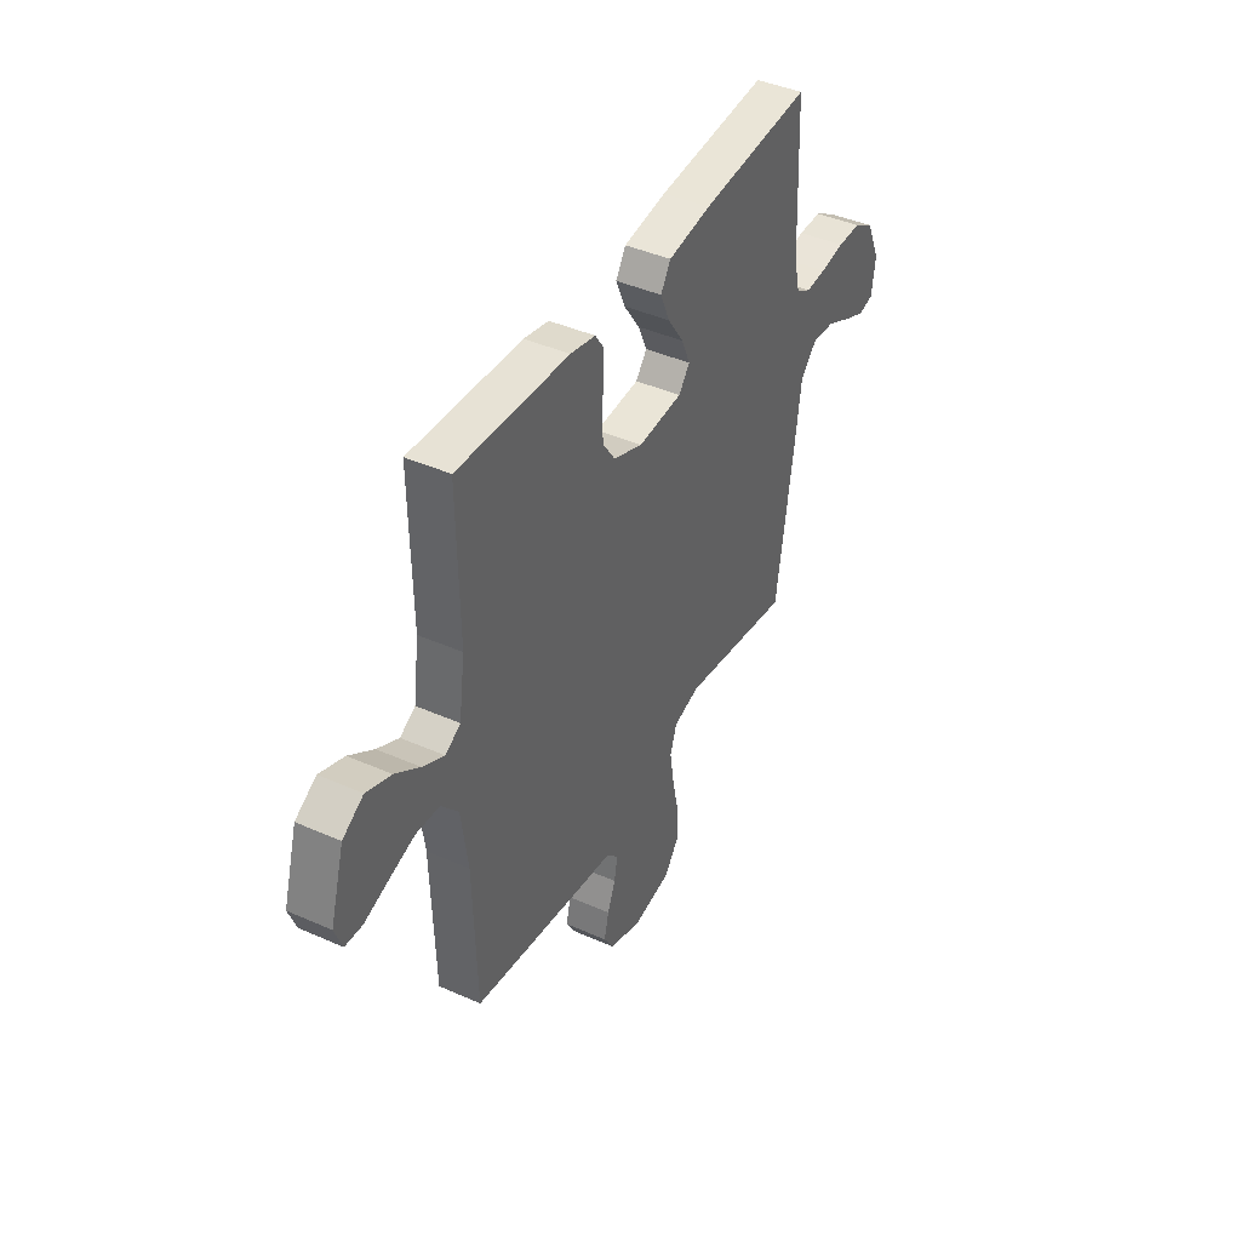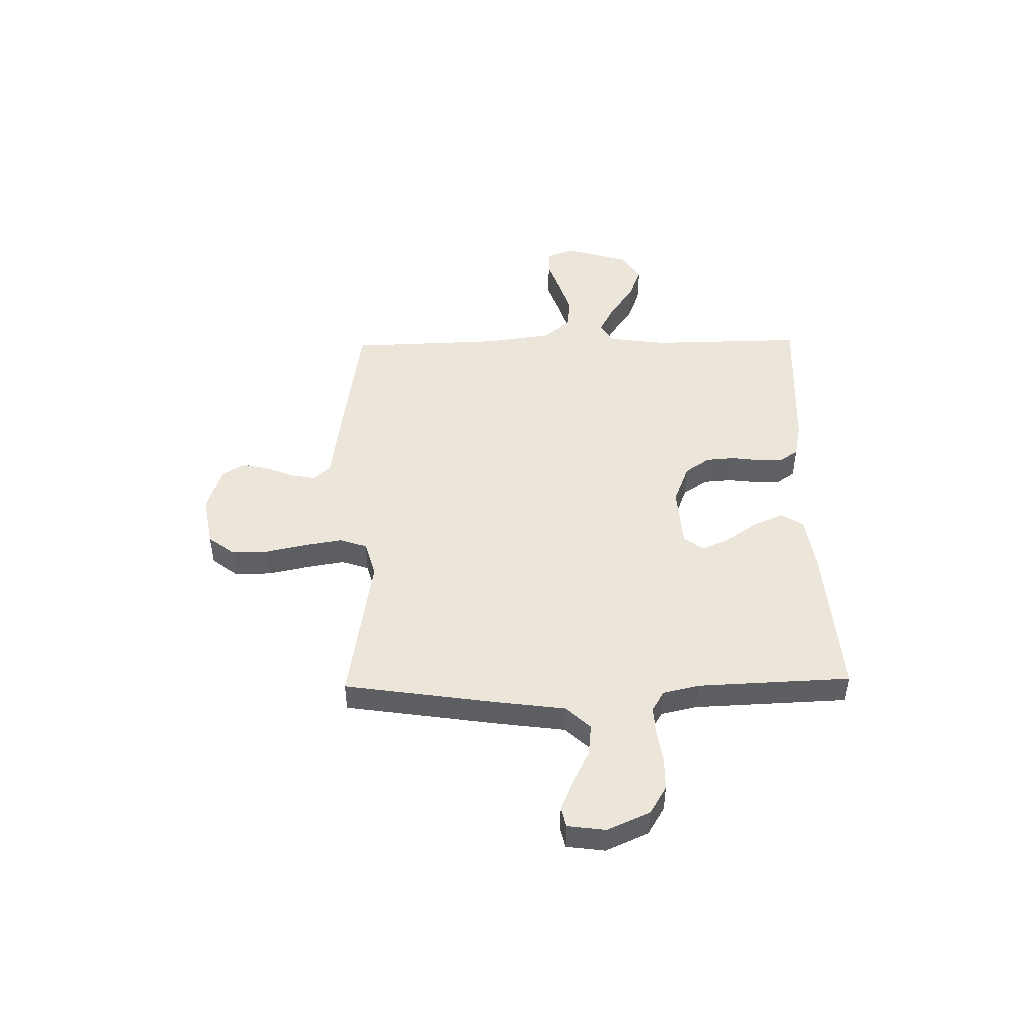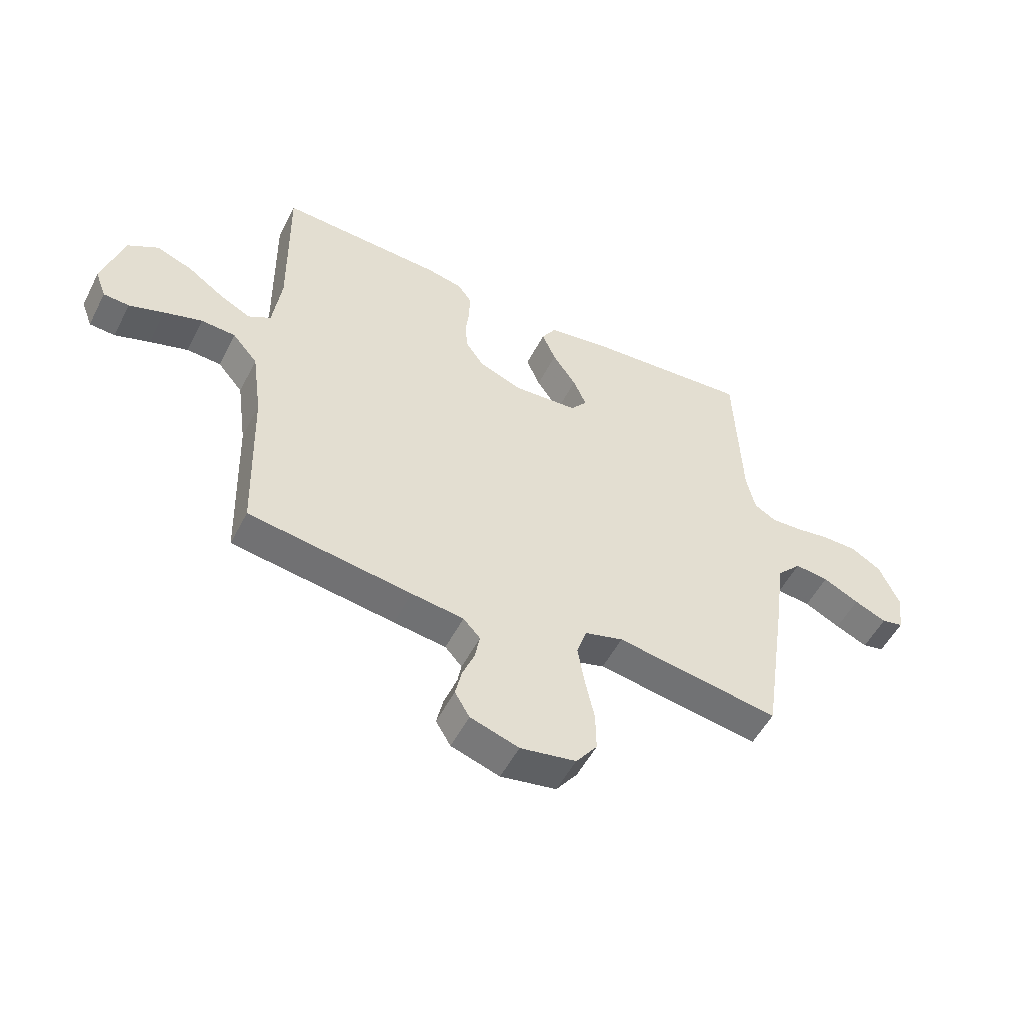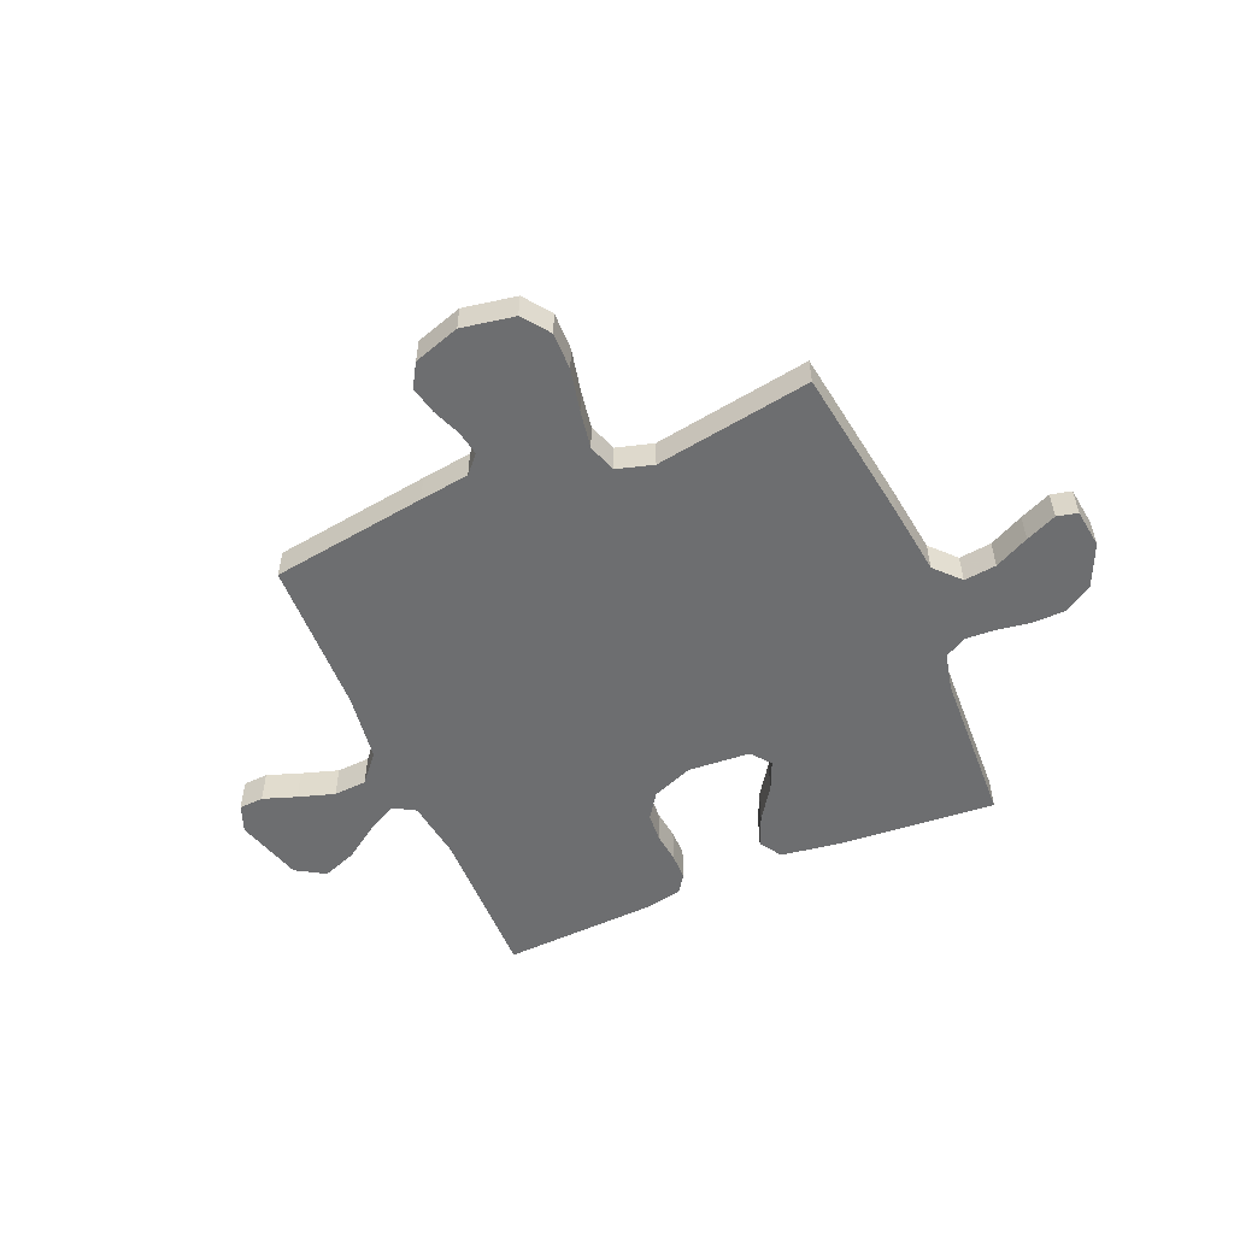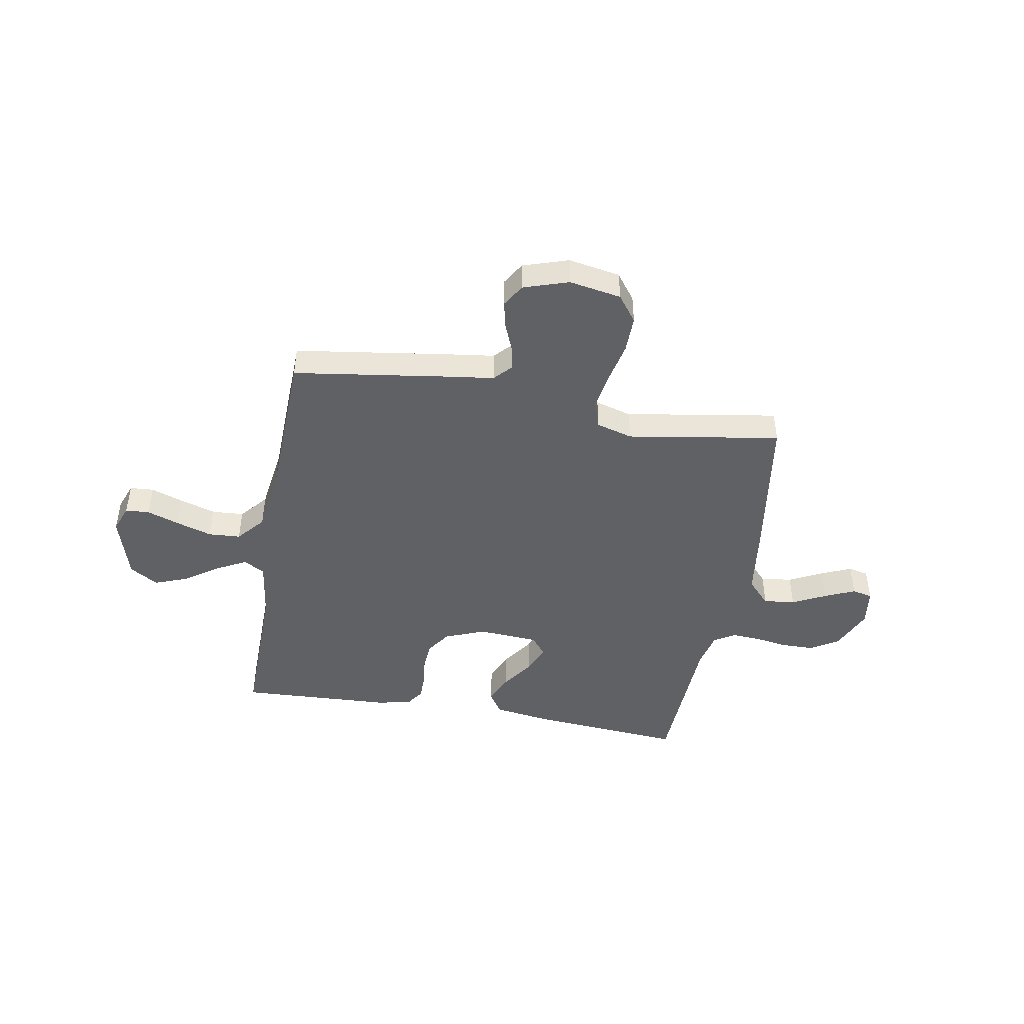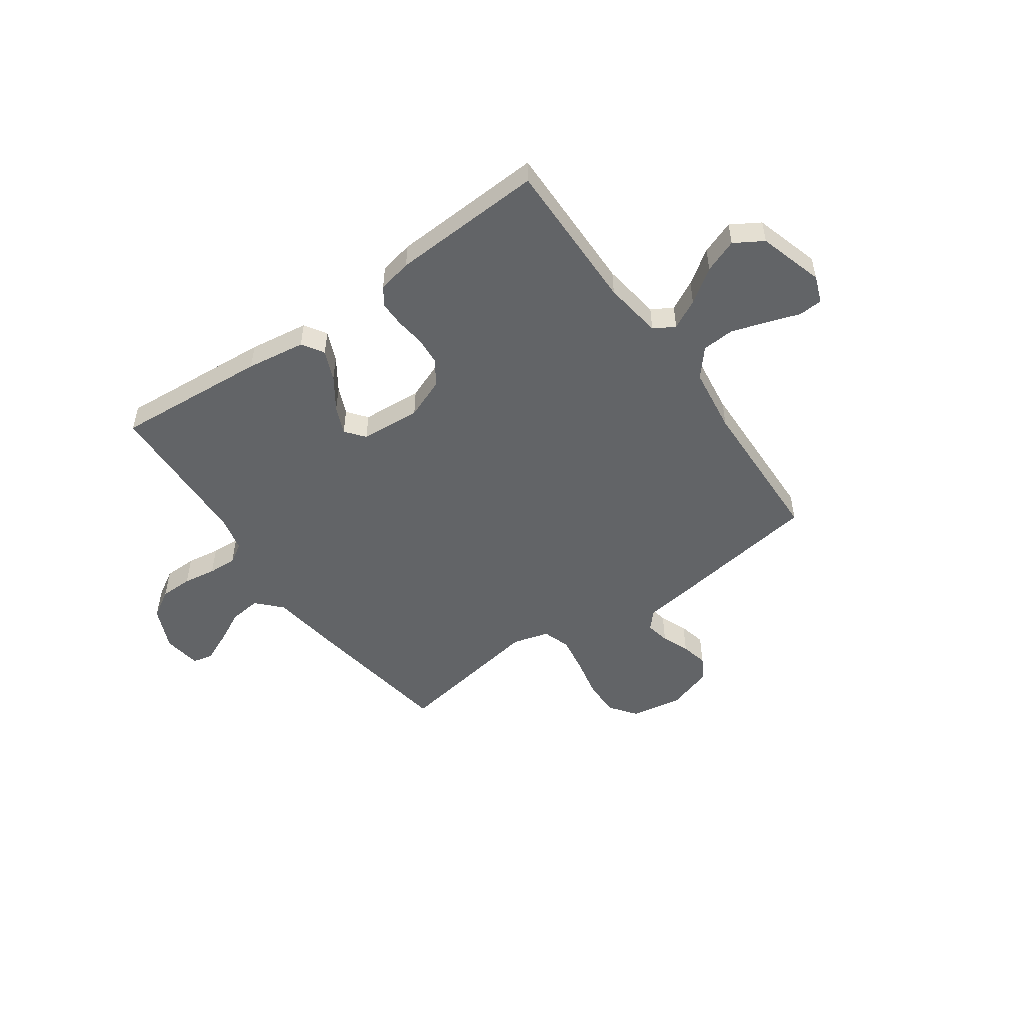
<metadata>
{"format":"obj","ext":"obj","renderer":"f3d","projection":"perspective","resolution":1024,"background":"white","views":[{"elev":42.2,"azim":118.0,"up":"+Z"},{"elev":47.2,"azim":-91.1,"up":"+Y"},{"elev":-52.6,"azim":153.3,"up":"+Z"},{"elev":-54.3,"azim":-157.0,"up":"+Y"},{"elev":-45.7,"azim":169.9,"up":"+Y"},{"elev":-51.1,"azim":35.3,"up":"+Y"}]}
</metadata>
<code>
v -0.5 0.07 0.5
v -0.2 0.07 0.477
v -0.084 0.07 0.46
v -0.057 0.07 0.417
v -0.082 0.07 0.358
v -0.125 0.07 0.295
v -0.149 0.07 0.24
v -0.119 0.07 0.202
v 0 0.07 0.194
v 0.079 0.07 0.225
v 0.112 0.07 0.273
v 0.116 0.07 0.329
v 0.109 0.07 0.386
v 0.109 0.07 0.436
v 0.133 0.07 0.471
v 0.2 0.07 0.485
v 0.5 0.07 0.5
v 0.496 0.07 0.2
v 0.512 0.07 0.085
v 0.553 0.07 0.061
v 0.611 0.07 0.091
v 0.677 0.07 0.137
v 0.743 0.07 0.162
v 0.799 0.07 0.128
v 0.837 0.07 0
v 0.817 0.07 -0.053
v 0.77 0.07 -0.056
v 0.706 0.07 -0.034
v 0.636 0.07 -0.012
v 0.573 0.07 -0.016
v 0.527 0.07 -0.07
v 0.509 0.07 -0.2
v 0.5 0.07 -0.5
v 0.2 0.07 -0.544
v 0.104 0.07 -0.557
v 0.073 0.07 -0.591
v 0.082 0.07 -0.639
v 0.104 0.07 -0.693
v 0.116 0.07 -0.746
v 0.089 0.07 -0.791
v 0 0.07 -0.82
v -0.102 0.07 -0.802
v -0.141 0.07 -0.75
v -0.14 0.07 -0.678
v -0.123 0.07 -0.598
v -0.111 0.07 -0.525
v -0.129 0.07 -0.471
v -0.2 0.07 -0.451
v -0.5 0.07 -0.5
v -0.545 0.07 -0.2
v -0.563 0.07 -0.066
v -0.608 0.07 -0.018
v -0.67 0.07 -0.025
v -0.736 0.07 -0.058
v -0.795 0.07 -0.084
v -0.835 0.07 -0.075
v -0.845 0.07 0
v -0.808 0.07 0.084
v -0.753 0.07 0.117
v -0.689 0.07 0.118
v -0.624 0.07 0.108
v -0.568 0.07 0.105
v -0.528 0.07 0.129
v -0.512 0.07 0.2
v -0.5 0 0.5
v -0.2 0 0.477
v -0.084 0 0.46
v -0.057 0 0.417
v -0.082 0 0.358
v -0.125 0 0.295
v -0.149 0 0.24
v -0.119 0 0.202
v 0 0 0.194
v 0.079 0 0.225
v 0.112 0 0.273
v 0.116 0 0.329
v 0.109 0 0.386
v 0.109 0 0.436
v 0.133 0 0.471
v 0.2 0 0.485
v 0.5 0 0.5
v 0.496 0 0.2
v 0.512 0 0.085
v 0.553 0 0.061
v 0.611 0 0.091
v 0.677 0 0.137
v 0.743 0 0.162
v 0.799 0 0.128
v 0.837 0 0
v 0.817 0 -0.053
v 0.77 0 -0.056
v 0.706 0 -0.034
v 0.636 0 -0.012
v 0.573 0 -0.016
v 0.527 0 -0.07
v 0.509 0 -0.2
v 0.5 0 -0.5
v 0.2 0 -0.544
v 0.104 0 -0.557
v 0.073 0 -0.591
v 0.082 0 -0.639
v 0.104 0 -0.693
v 0.116 0 -0.746
v 0.089 0 -0.791
v 0 0 -0.82
v -0.102 0 -0.802
v -0.141 0 -0.75
v -0.14 0 -0.678
v -0.123 0 -0.598
v -0.111 0 -0.525
v -0.129 0 -0.471
v -0.2 0 -0.451
v -0.5 0 -0.5
v -0.545 0 -0.2
v -0.563 0 -0.066
v -0.608 0 -0.018
v -0.67 0 -0.025
v -0.736 0 -0.058
v -0.795 0 -0.084
v -0.835 0 -0.075
v -0.845 0 0
v -0.808 0 0.084
v -0.753 0 0.117
v -0.689 0 0.118
v -0.624 0 0.108
v -0.568 0 0.105
v -0.528 0 0.129
v -0.512 0 0.2
f 58 59 60 61
f 58 61 62
f 57 58 62
f 56 57 62
f 53 54 55 56
f 53 56 62 63
f 48 49 50 51
f 47 48 51 52
f 42 43 44 45
f 42 45 46
f 41 42 46
f 40 41 46 47
f 37 38 39 40
f 36 37 40 47
f 32 33 34 35
f 31 32 35
f 30 31 35 36
f 25 26 27 28
f 25 28 29
f 24 25 29
f 21 22 23 24
f 20 21 24 29
f 19 20 29 30
f 15 16 17 18
f 15 18 19
f 12 13 14 15
f 11 12 15 19
f 10 11 19 30
f 3 4 5 6
f 3 6 7
f 64 1 2 3
f 63 64 3 7
f 52 53 63 7
f 9 10 30 36
f 8 9 36 47
f 7 8 47 52
f 125 124 123 122
f 126 125 122
f 126 122 121
f 126 121 120
f 120 119 118 117
f 127 126 120 117
f 115 114 113 112
f 116 115 112 111
f 109 108 107 106
f 110 109 106
f 110 106 105
f 111 110 105 104
f 104 103 102 101
f 111 104 101 100
f 99 98 97 96
f 99 96 95
f 100 99 95 94
f 92 91 90 89
f 93 92 89
f 93 89 88
f 88 87 86 85
f 93 88 85 84
f 94 93 84 83
f 82 81 80 79
f 83 82 79
f 79 78 77 76
f 83 79 76 75
f 94 83 75 74
f 70 69 68 67
f 71 70 67
f 67 66 65 128
f 71 67 128 127
f 71 127 117 116
f 100 94 74 73
f 111 100 73 72
f 116 111 72 71
f 1 65 66 2
f 2 66 67 3
f 3 67 68 4
f 4 68 69 5
f 5 69 70 6
f 6 70 71 7
f 7 71 72 8
f 8 72 73 9
f 9 73 74 10
f 10 74 75 11
f 11 75 76 12
f 12 76 77 13
f 13 77 78 14
f 14 78 79 15
f 15 79 80 16
f 16 80 81 17
f 17 81 82 18
f 18 82 83 19
f 19 83 84 20
f 20 84 85 21
f 21 85 86 22
f 22 86 87 23
f 23 87 88 24
f 24 88 89 25
f 25 89 90 26
f 26 90 91 27
f 27 91 92 28
f 28 92 93 29
f 29 93 94 30
f 30 94 95 31
f 31 95 96 32
f 32 96 97 33
f 33 97 98 34
f 34 98 99 35
f 35 99 100 36
f 36 100 101 37
f 37 101 102 38
f 38 102 103 39
f 39 103 104 40
f 40 104 105 41
f 41 105 106 42
f 42 106 107 43
f 43 107 108 44
f 44 108 109 45
f 45 109 110 46
f 46 110 111 47
f 47 111 112 48
f 48 112 113 49
f 49 113 114 50
f 50 114 115 51
f 51 115 116 52
f 52 116 117 53
f 53 117 118 54
f 54 118 119 55
f 55 119 120 56
f 56 120 121 57
f 57 121 122 58
f 58 122 123 59
f 59 123 124 60
f 60 124 125 61
f 61 125 126 62
f 62 126 127 63
f 63 127 128 64
f 64 128 65 1

</code>
